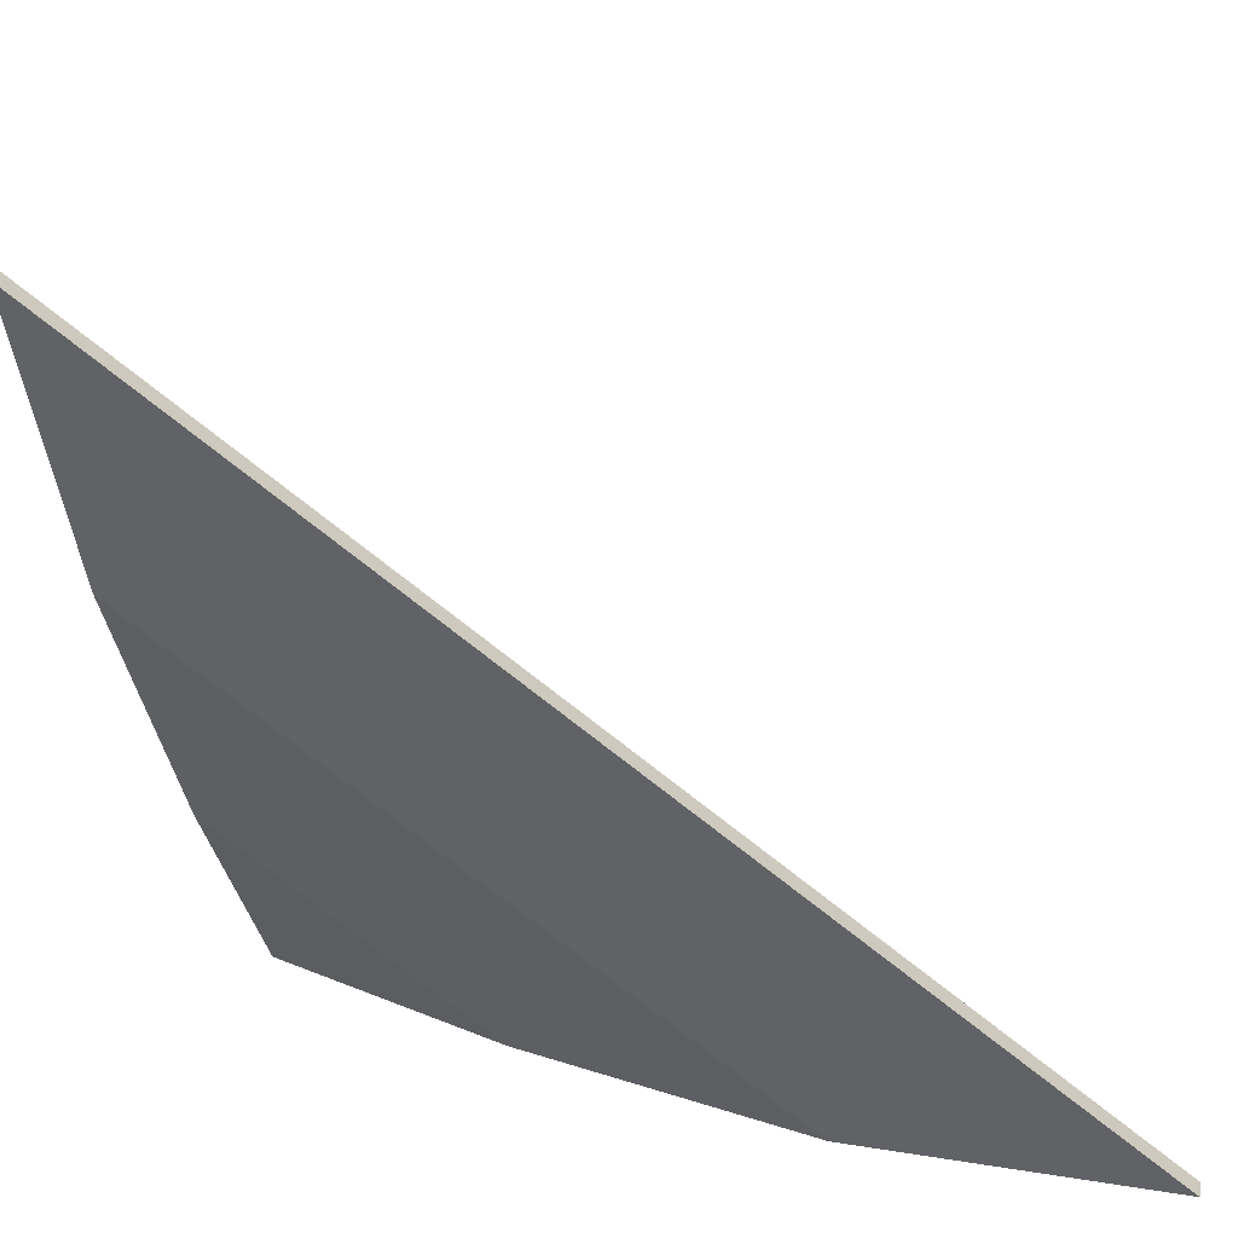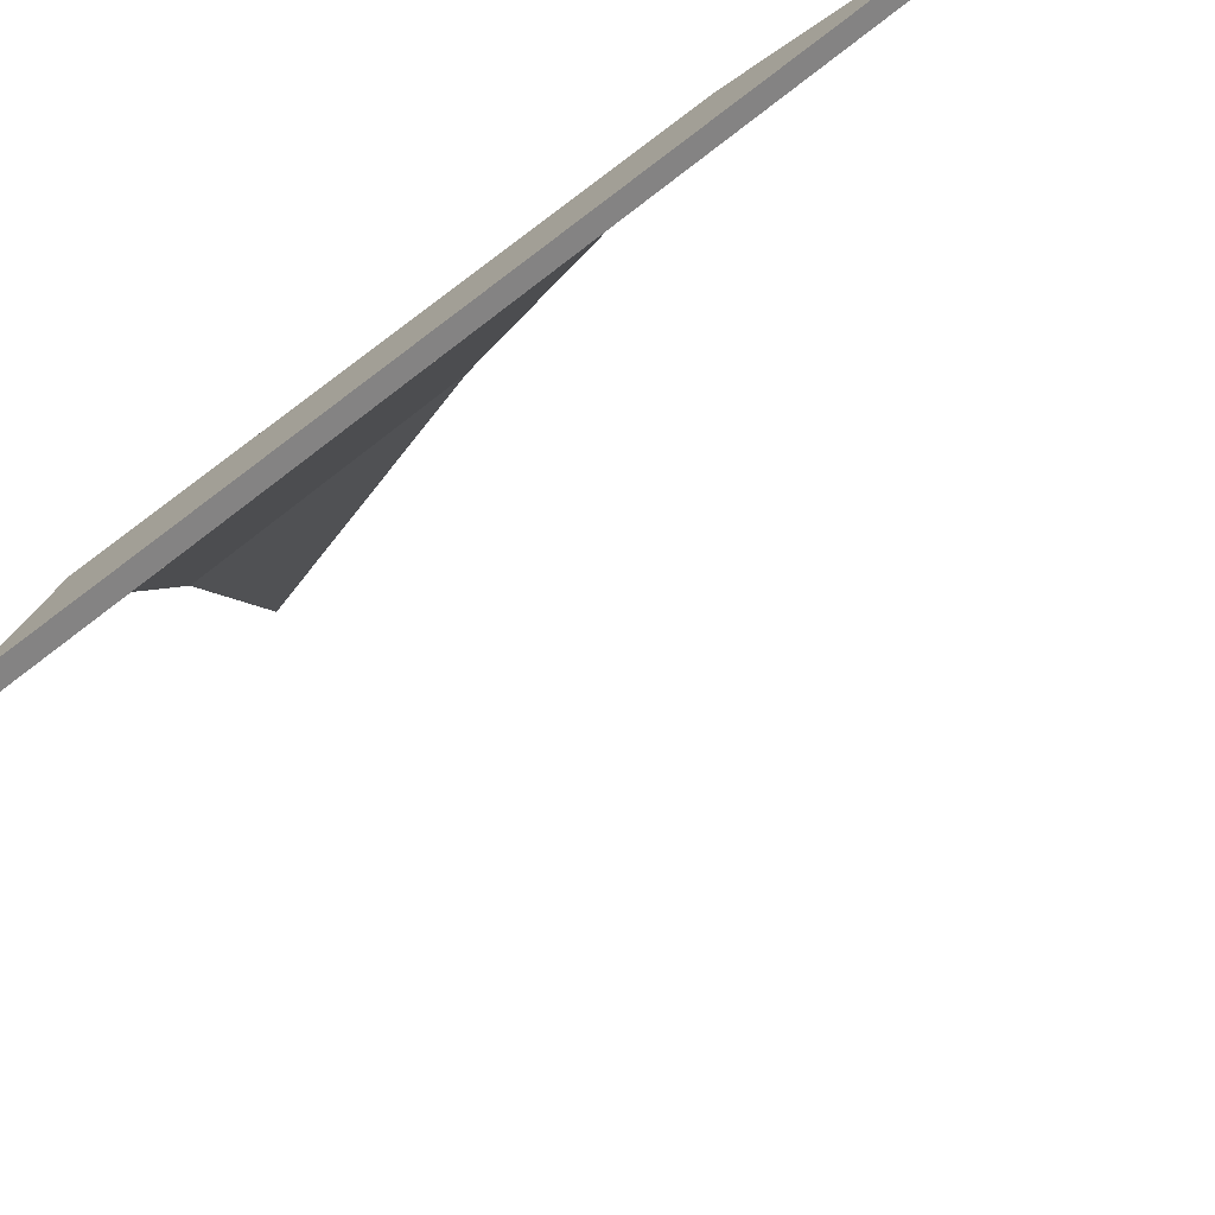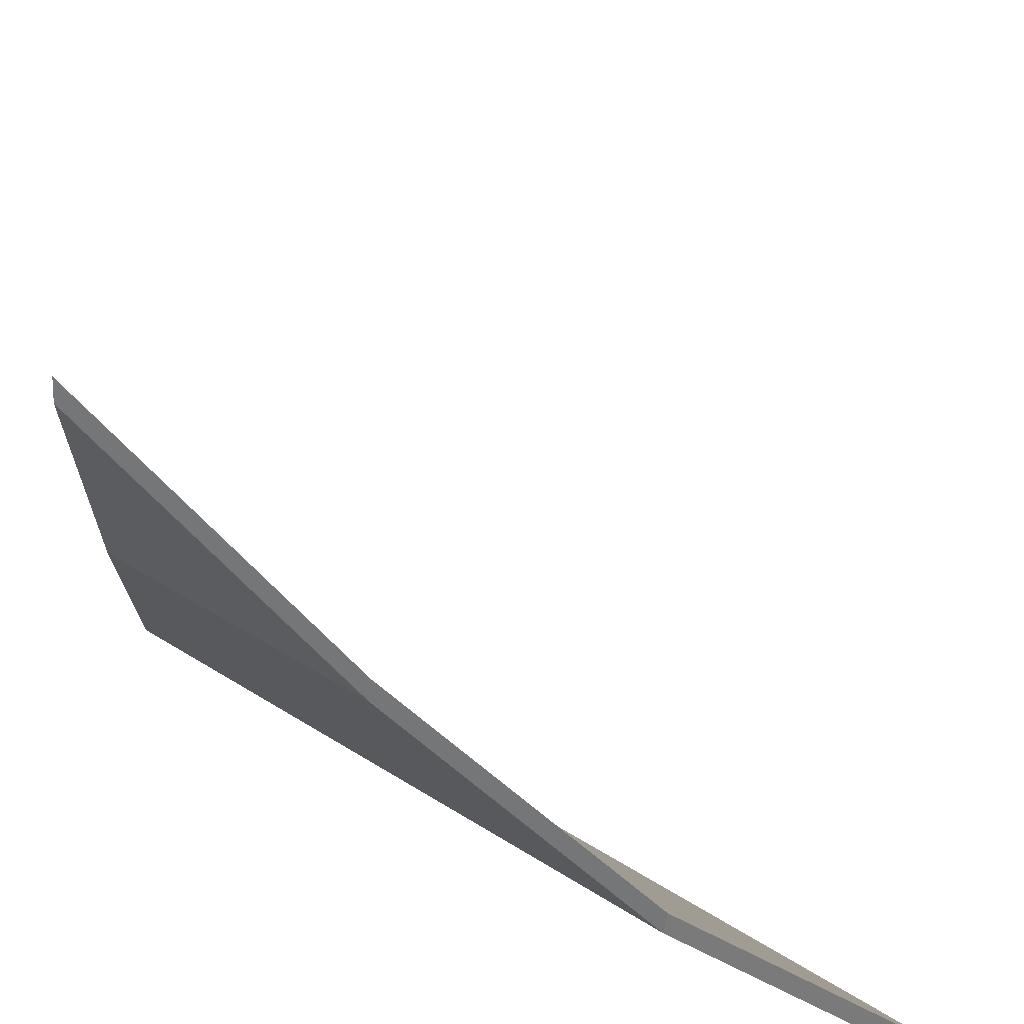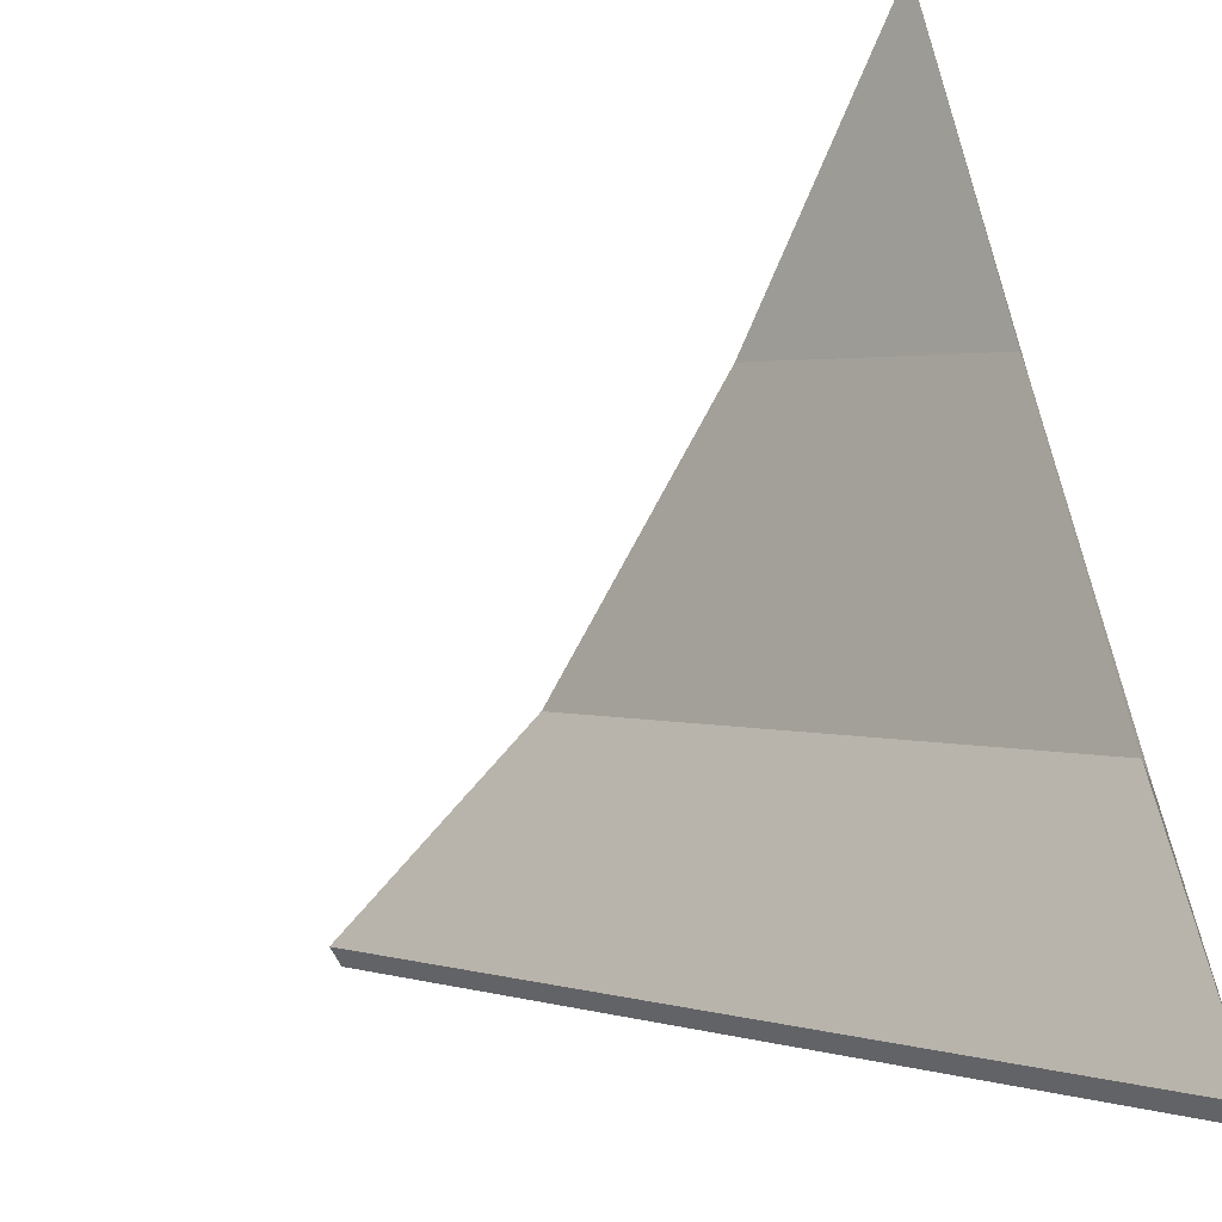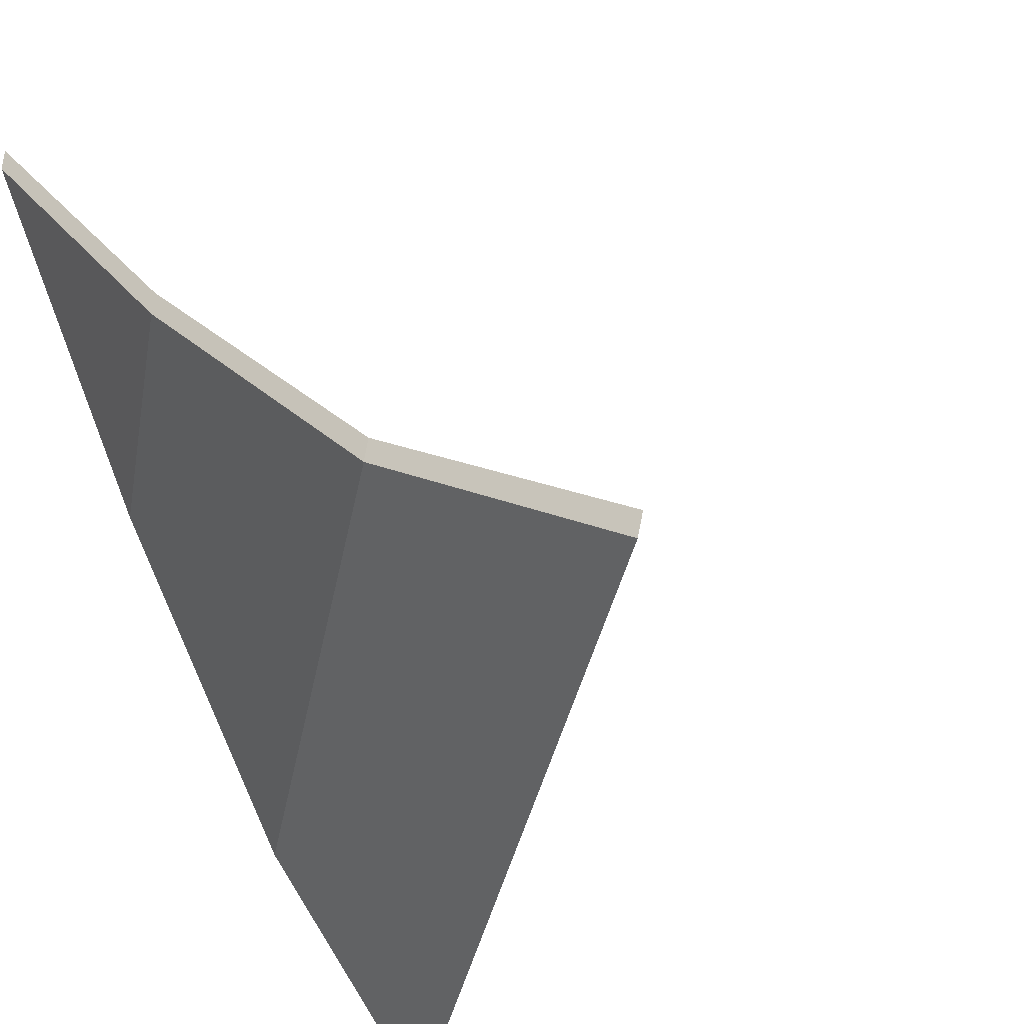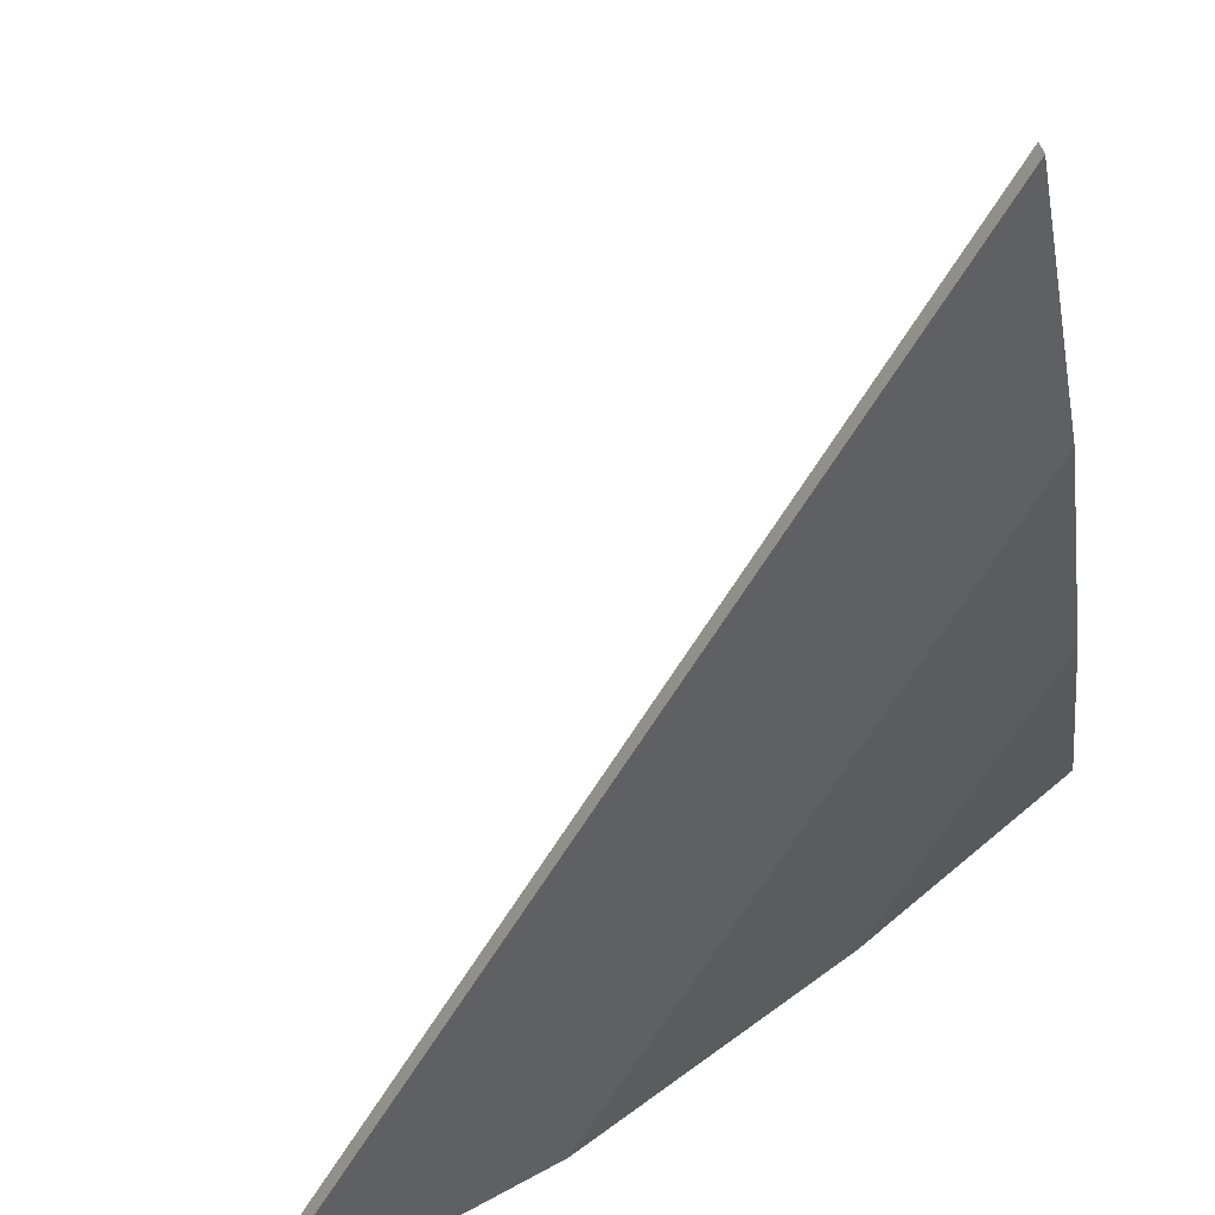
<metadata>
{"format":"obj","ext":"obj","renderer":"f3d","projection":"perspective","resolution":1024,"background":"white","views":[{"elev":-76.4,"azim":96.8,"up":"+Y"},{"elev":-41.7,"azim":6.7,"up":"+Z"},{"elev":33.5,"azim":-3.3,"up":"+Y"},{"elev":-73.0,"azim":-164.8,"up":"+Z"},{"elev":-34.9,"azim":34.8,"up":"+Y"},{"elev":-71.5,"azim":-167.6,"up":"+Y"}]}
</metadata>
<code>
o plane
v 1.001 0.001116 1.001
v -1.003 0.00261 -0.9997
v -1 1.2 0.375
v -0.375 1.2 1
v -1 0.4696 -0.3121
v 0.3106 0.4696 0.9986
v -0.3804 1.136 1
v -1.01 0.4078 -0.3106
v 0.3011 0.4078 1
v -1.005 1.136 0.375
v -1.005 -0.05821 -0.9872
v 0.9868 -0.05971 1.001
v -1.003 1.935 1
v -1 2 1
f 13 10 7
f 8 9 7 10
f 9 8 11 12
f 14 4 3
f 2 5 6 1
f 4 6 5 3
f 4 7 9 6
f 5 8 10 3
f 2 11 8 5
f 6 9 12 1
f 11 12 1 2
f 14 13 7 4
f 3 10 13 14

</code>
